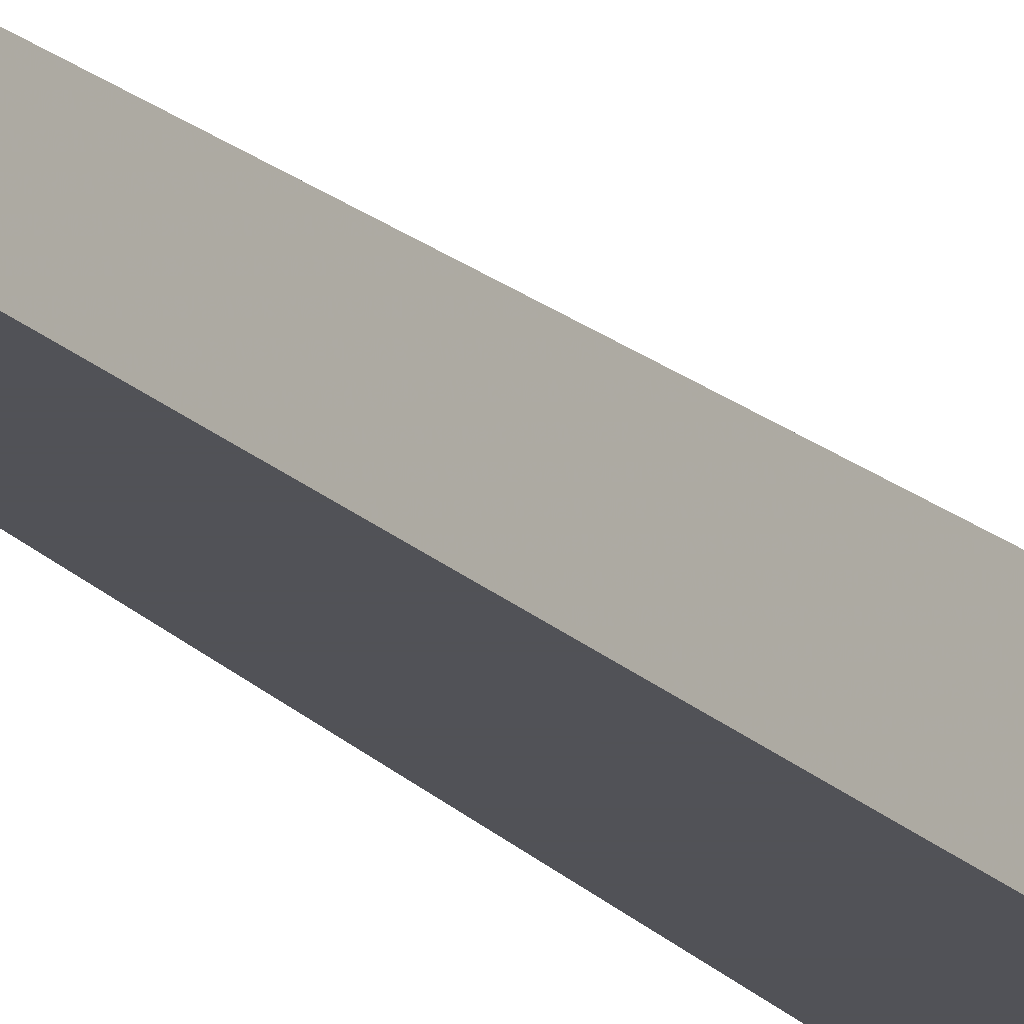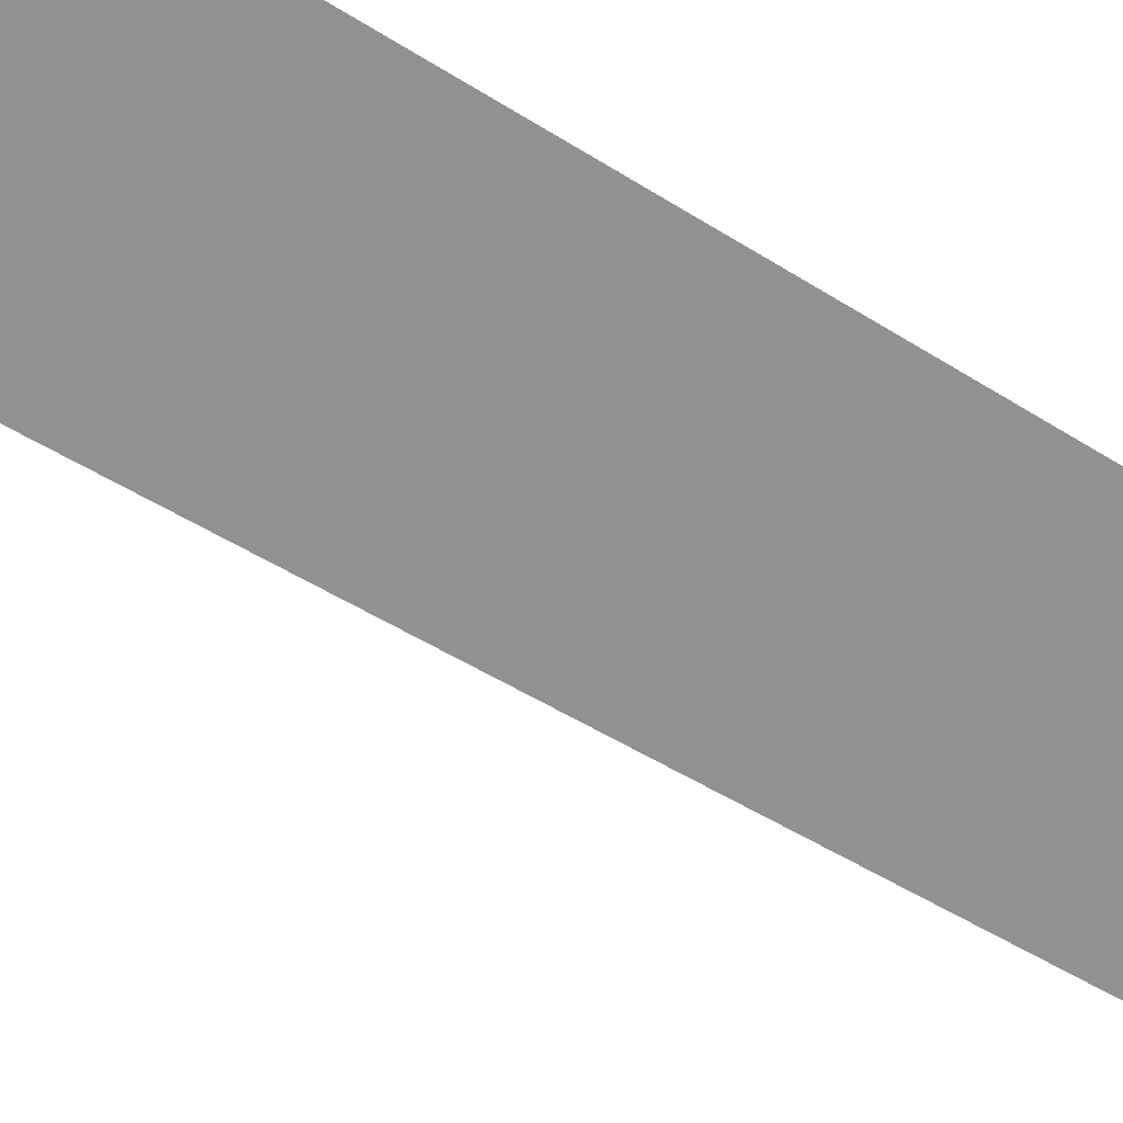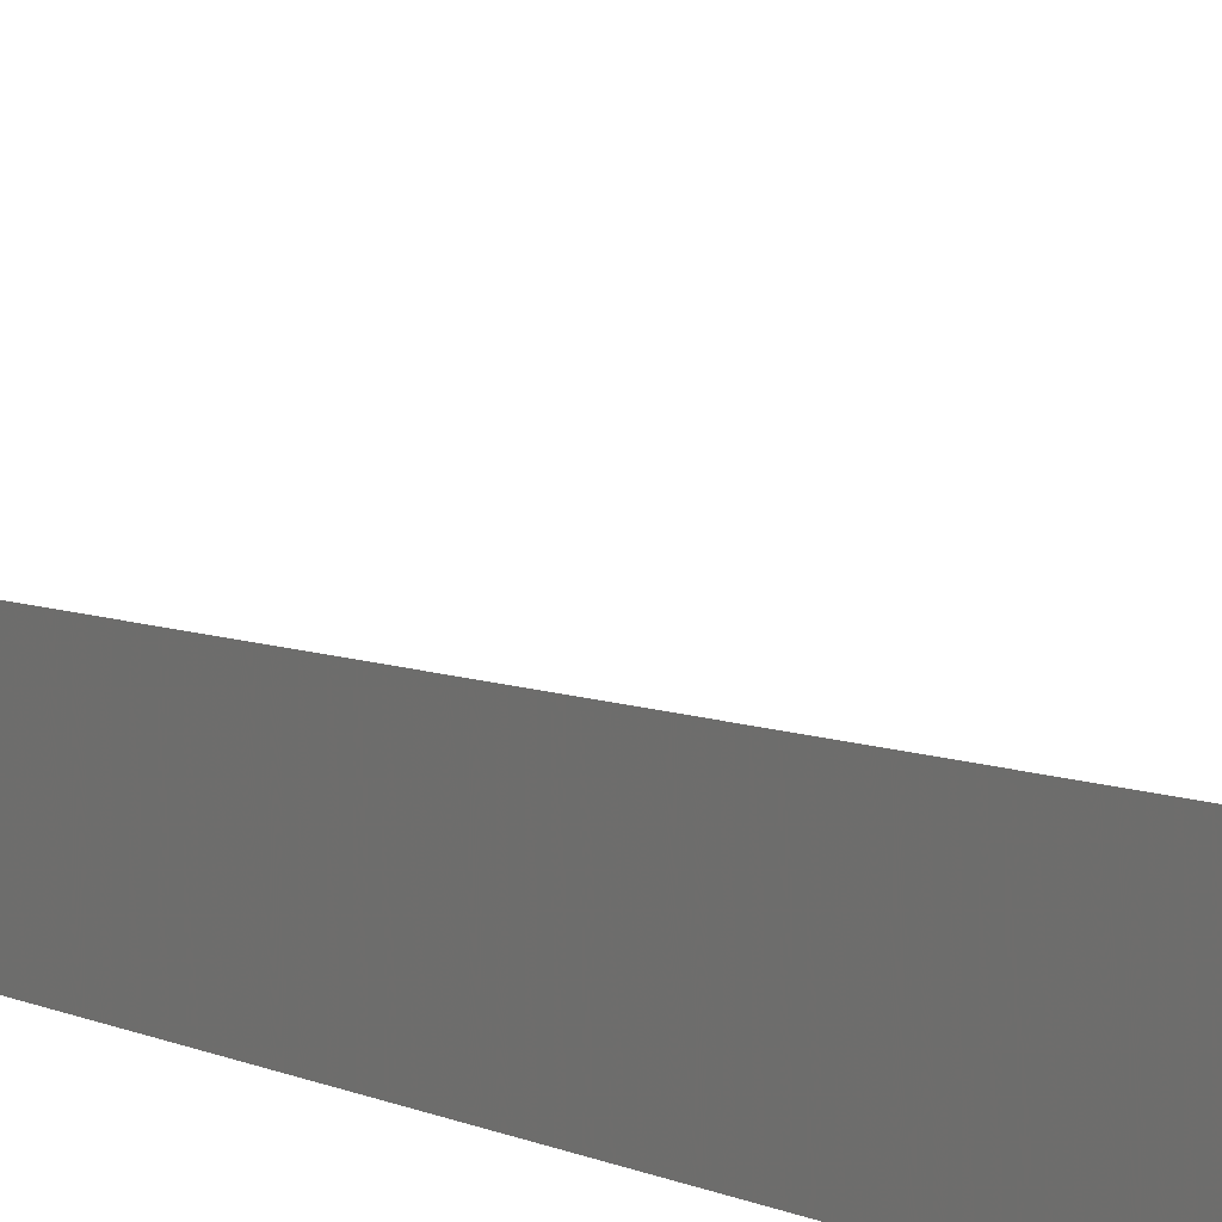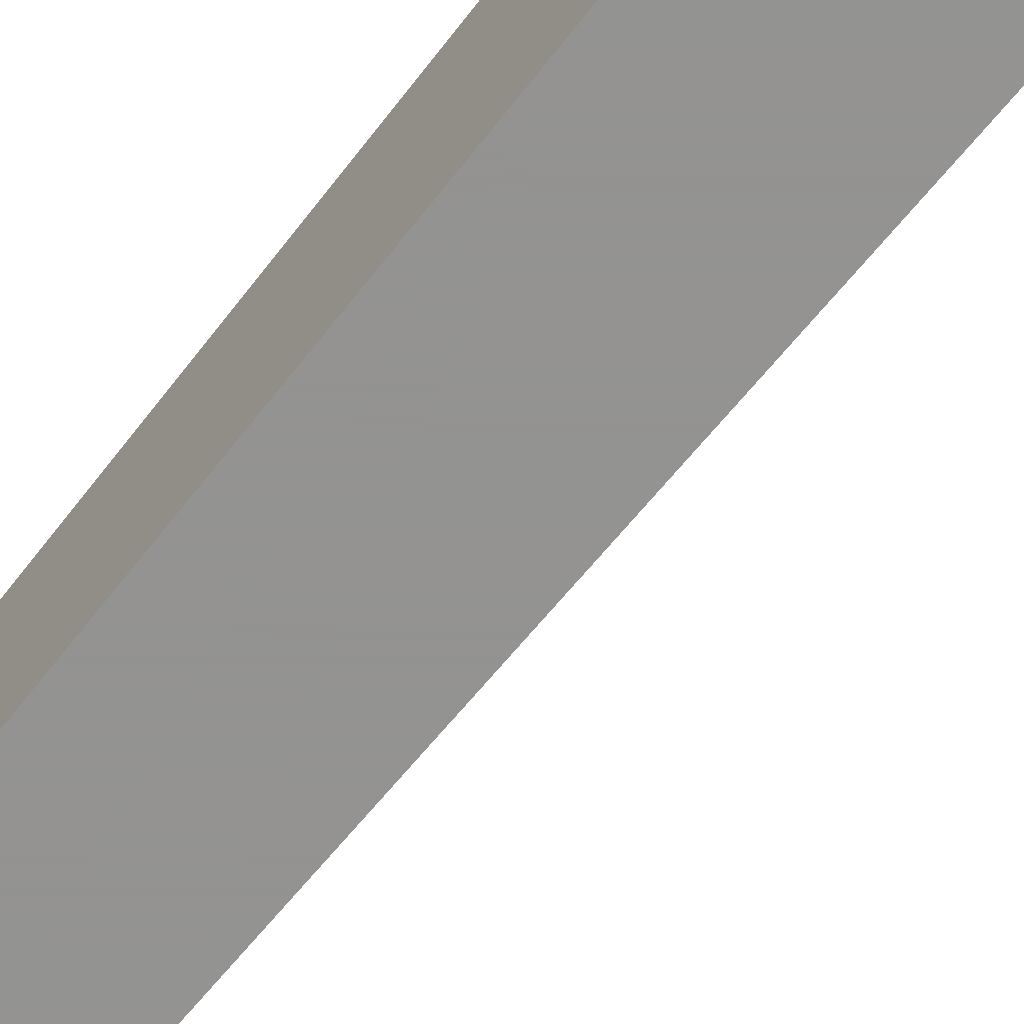
<metadata>
{"format":"obj","ext":"obj","renderer":"f3d","projection":"perspective","resolution":1024,"background":"white","views":[{"elev":-21.4,"azim":-147.6,"up":"+Z"},{"elev":67.0,"azim":121.6,"up":"+Z"},{"elev":8.0,"azim":-29.1,"up":"+Z"},{"elev":-66.7,"azim":-37.1,"up":"+Z"}]}
</metadata>
<code>
v  1  -21.42  1
v  2  -21.42  1
v  1  1.999  1
v  1  -21.42  2
f 1 3 2
f 1 4 3
f 1 2 4
f 2 3 4

</code>
